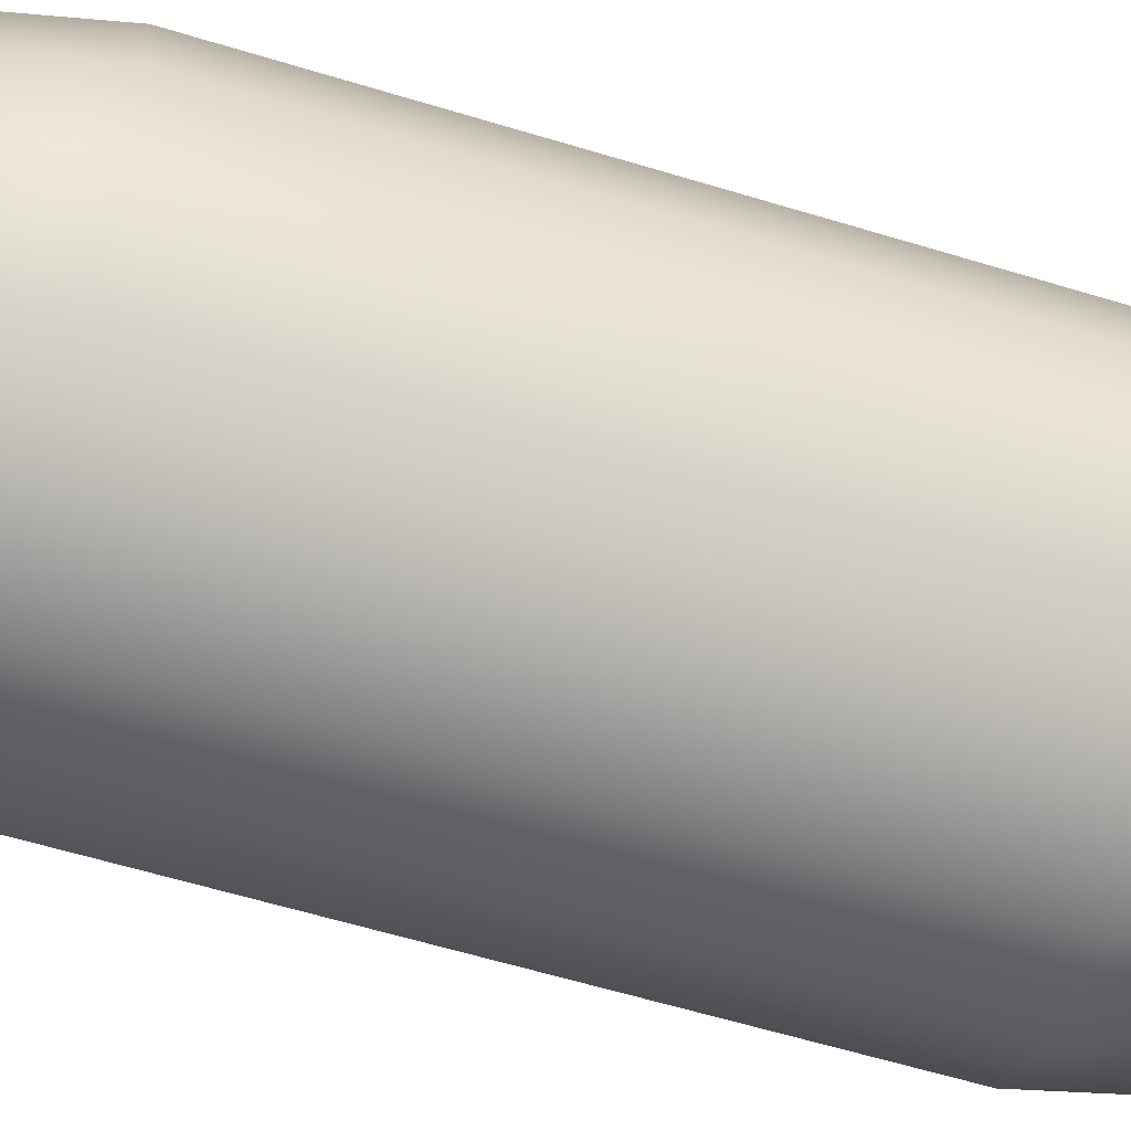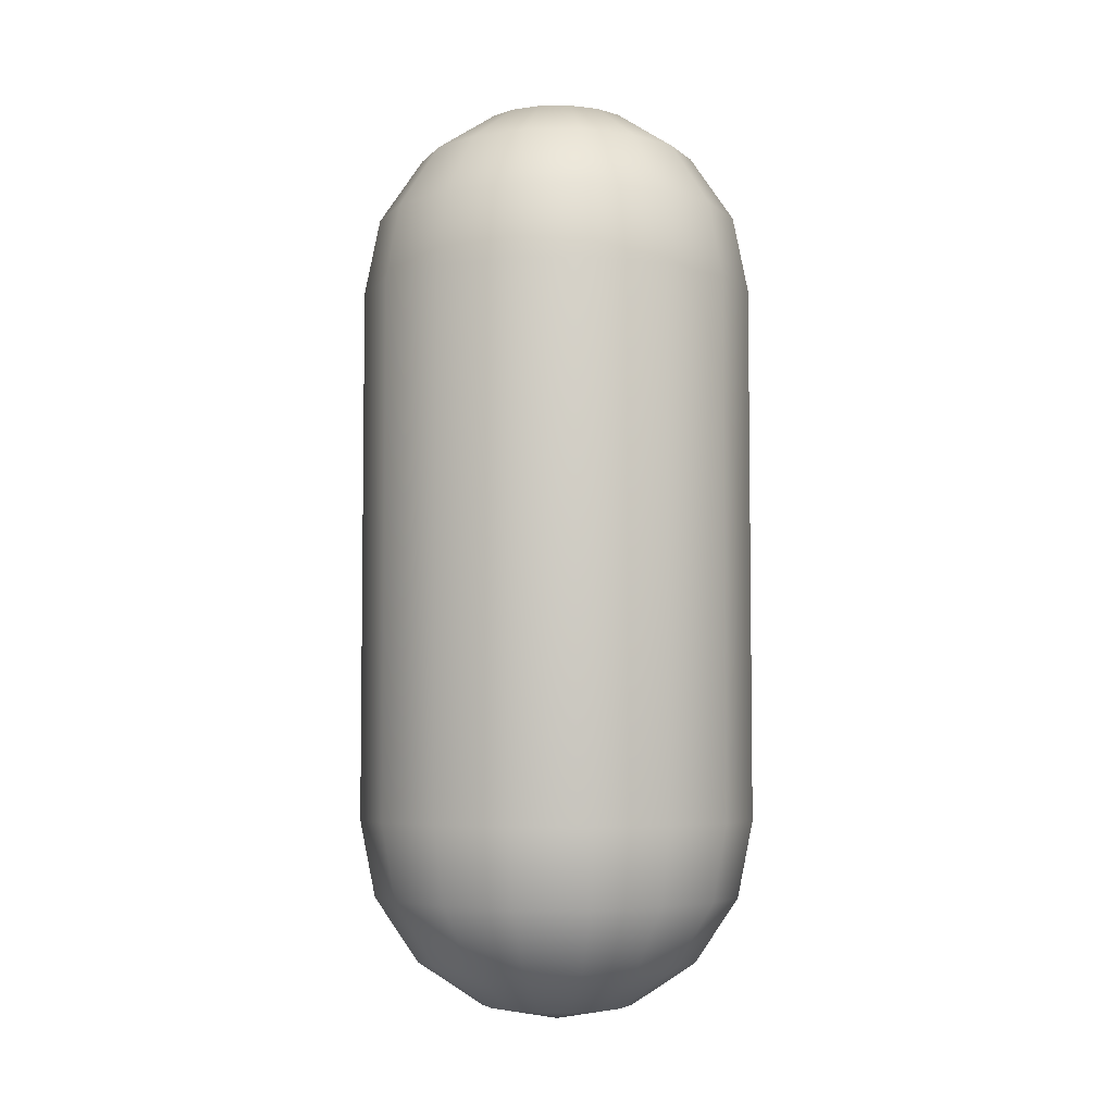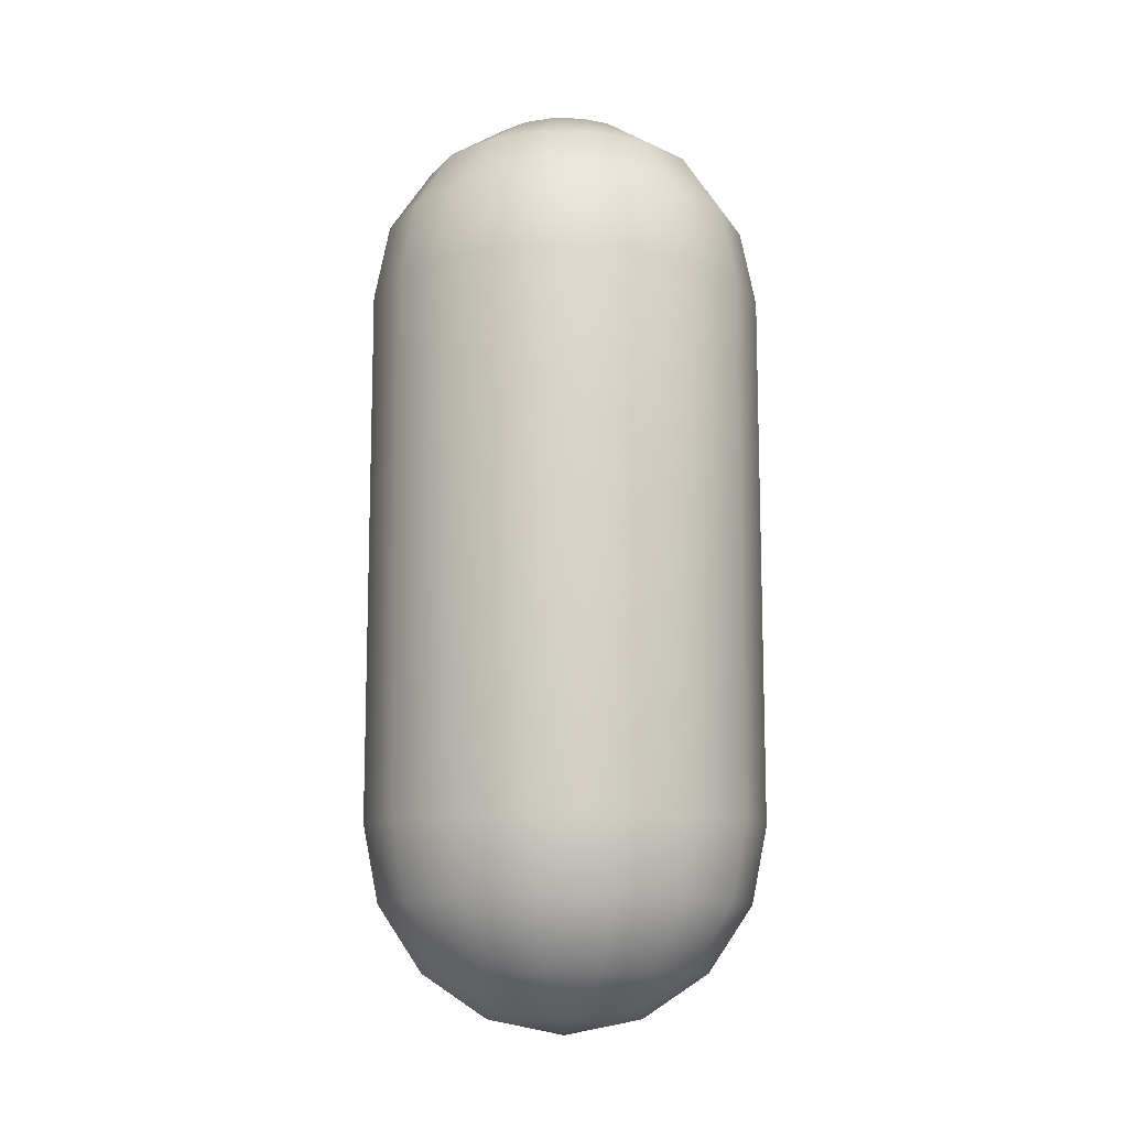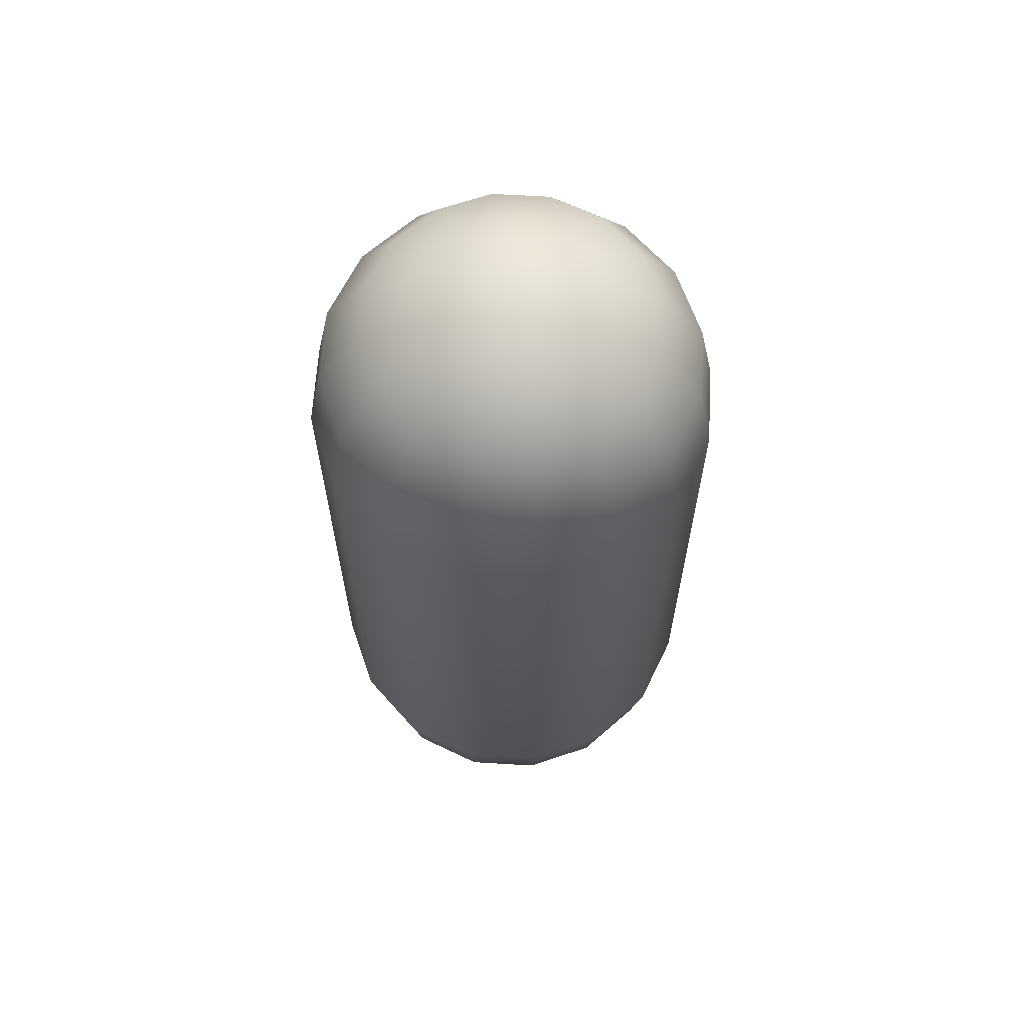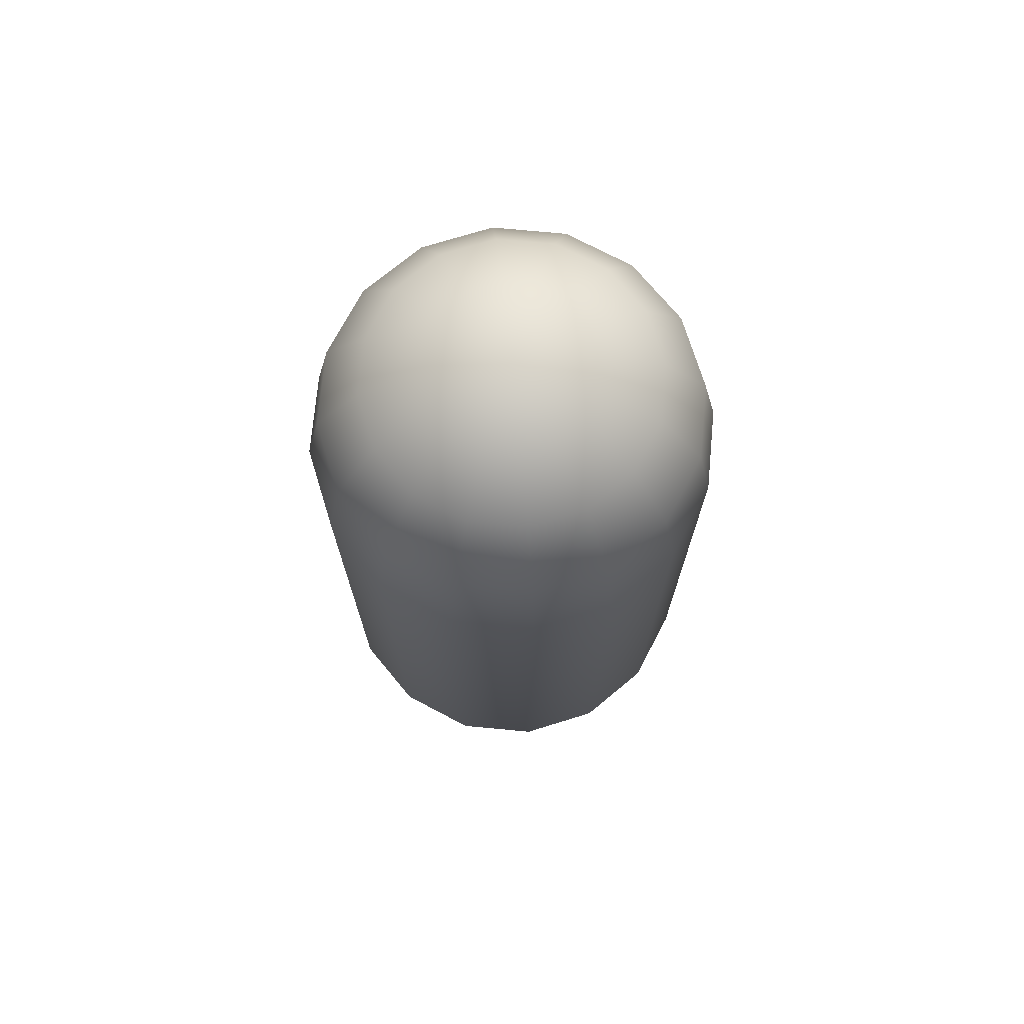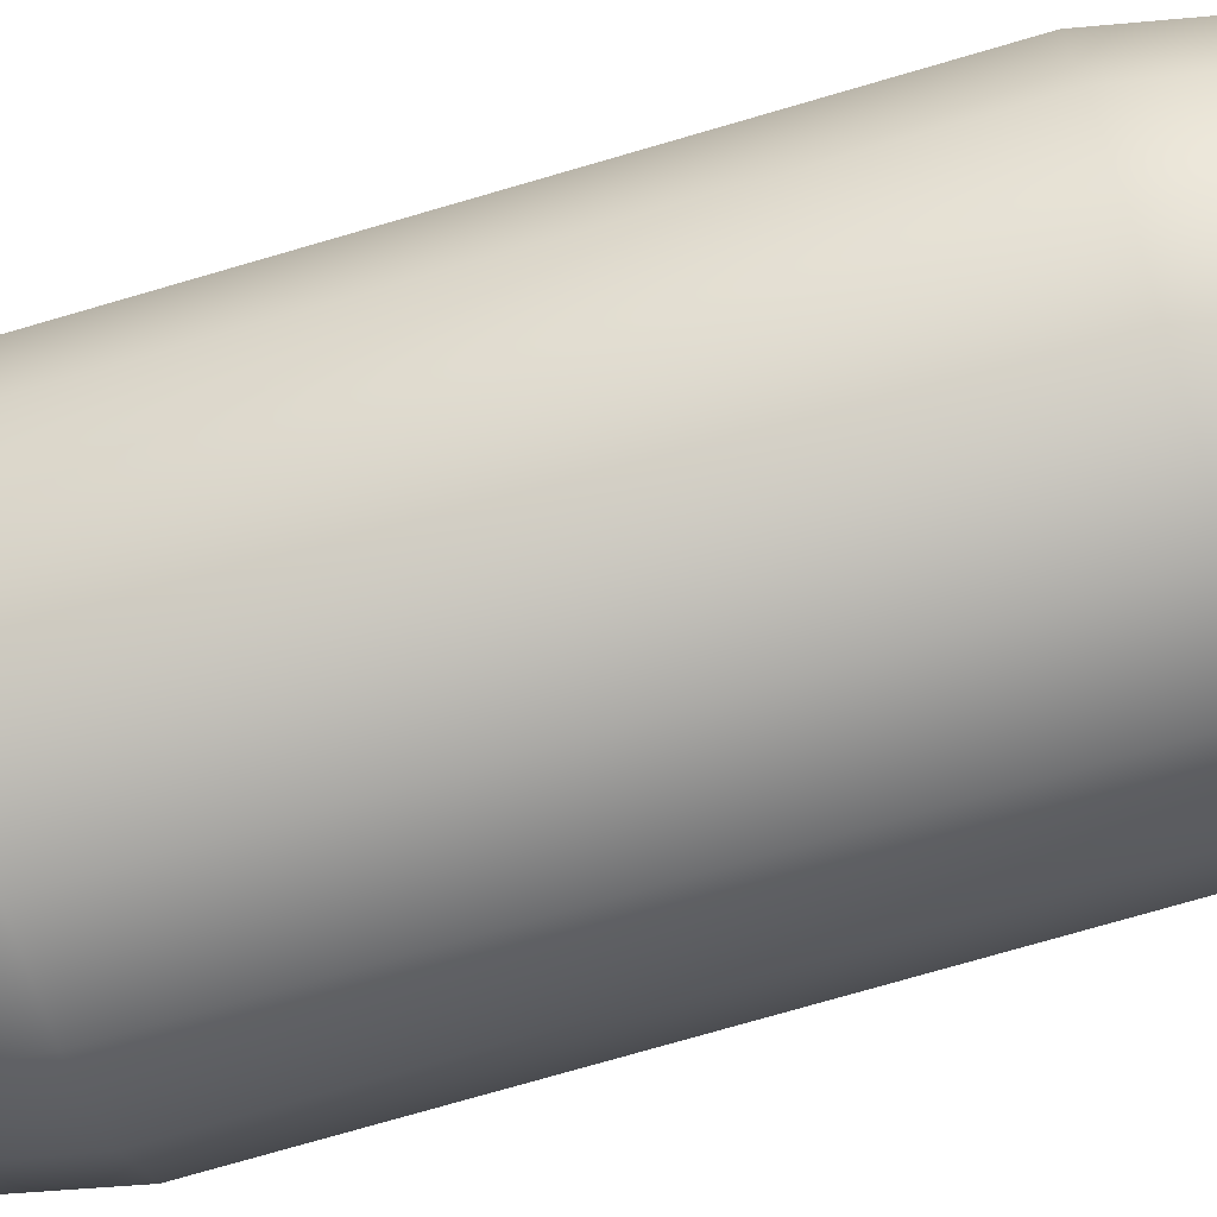
<metadata>
{"format":"obj","ext":"obj","renderer":"f3d","projection":"perspective","resolution":1024,"background":"white","views":[{"elev":-58.7,"azim":-107.6,"up":"+Z"},{"elev":-5.0,"azim":12.9,"up":"+Y"},{"elev":-12.1,"azim":31.0,"up":"+Y"},{"elev":64.1,"azim":-75.3,"up":"+Y"},{"elev":72.8,"azim":129.1,"up":"+Y"},{"elev":-75.4,"azim":-73.8,"up":"+Z"}]}
</metadata>
<code>
o Sphere_Sphere.002
v 0 0.02193 -0.1283
v 0 -0.05325 -0.05316
v 0.05316 0.07509 -0.1283
v 0.04911 0.02193 -0.1186
v 0.03759 -0.02314 -0.09075
v 0.02034 -0.05325 -0.04911
v 0.09823 0.07509 -0.09823
v 0.09075 0.02193 -0.09075
v 0.06946 -0.02314 -0.06946
v 0.03759 -0.05325 -0.03759
v 0.1283 0.07509 -0.05316
v 0.1186 0.02193 -0.04911
v 0.09075 -0.02314 -0.03759
v 0.04911 -0.05325 -0.02034
v 0.1389 0.07509 -0
v 0.1283 0.02193 -0
v 0.09823 -0.02314 -0
v 0.05316 -0.05325 -0
v 0.1283 0.07509 0.05316
v 0.1186 0.02193 0.04911
v 0.09075 -0.02314 0.03759
v 0.04911 -0.05325 0.02034
v 0.09823 0.07509 0.09823
v 0.09075 0.02193 0.09075
v 0.06946 -0.02314 0.06946
v 0.03759 -0.05325 0.03759
v 0.05316 0.07509 0.1283
v 0.04911 0.02193 0.1186
v 0.03759 -0.02314 0.09075
v 0.02034 -0.05325 0.04911
v -0 0.07509 0.1389
v -0 0.02193 0.1283
v -0 -0.02314 0.09823
v -0 -0.05325 0.05316
v -0.05316 0.07509 0.1283
v -0.04911 0.02193 0.1186
v -0.03759 -0.02314 0.09075
v -0.02034 -0.05325 0.04911
v -0.09823 0.07509 0.09823
v -0.09075 0.02193 0.09075
v -0.06946 -0.02314 0.06946
v -0.03759 -0.05325 0.03759
v -0.1283 0.07509 0.05316
v -0.1186 0.02193 0.04911
v -0.09075 -0.02314 0.03759
v -0.04911 -0.05325 0.02034
v -0.1389 0.07509 -0
v -0.1283 0.02193 -0
v -0.09823 -0.02314 -0
v -0.05316 -0.05325 -0
v -0.1283 0.07509 -0.05316
v -0.1186 0.02193 -0.04911
v -0.09075 -0.02314 -0.03759
v -0.04911 -0.05325 -0.02034
v -0.09823 0.07509 -0.09823
v -0.09075 0.02193 -0.09075
v -0.06946 -0.02314 -0.06946
v -0.03759 -0.05325 -0.03759
v -0.05316 0.07509 -0.1283
v -0.04911 0.02193 -0.1186
v -0.03759 -0.02314 -0.09075
v -0.02034 -0.05325 -0.04911
v 0 0.07509 -0.1389
v 0 -0.02314 -0.09823
v 0 -0.06383 -0
v 0 0.545 -0.09823
v 0 0.4999 -0.1283
v 0.02034 0.5751 -0.04911
v 0.03759 0.545 -0.09075
v 0.04911 0.4999 -0.1186
v 0.05316 0.4468 -0.1283
v 0.03759 0.5751 -0.03759
v 0.06946 0.545 -0.06946
v 0.09075 0.4999 -0.09075
v 0.09823 0.4468 -0.09823
v 0.04911 0.5751 -0.02034
v 0.09075 0.545 -0.03759
v 0.1186 0.4999 -0.04911
v 0.1283 0.4468 -0.05316
v 0.05316 0.5751 -0
v 0.09823 0.545 -0
v 0.1283 0.4999 -0
v 0.1389 0.4468 -0
v 0.04911 0.5751 0.02034
v 0.09075 0.545 0.03759
v 0.1186 0.4999 0.04911
v 0.1283 0.4468 0.05316
v 0.03759 0.5751 0.03759
v 0.06946 0.545 0.06946
v 0.09075 0.4999 0.09075
v 0.09823 0.4468 0.09823
v 0.02034 0.5751 0.04911
v 0.03759 0.545 0.09075
v 0.04911 0.4999 0.1186
v 0.05316 0.4468 0.1283
v 0 0.5751 0.05316
v -0 0.545 0.09823
v -0 0.4999 0.1283
v -0 0.4468 0.1389
v -0.02034 0.5751 0.04911
v -0.03759 0.545 0.09075
v -0.04911 0.4999 0.1186
v -0.05316 0.4468 0.1283
v -0.03759 0.5751 0.03759
v -0.06946 0.545 0.06946
v -0.09075 0.4999 0.09075
v -0.09823 0.4468 0.09823
v -0.04911 0.5751 0.02034
v -0.09075 0.545 0.03759
v -0.1186 0.4999 0.04911
v -0.1283 0.4468 0.05316
v -0.05316 0.5751 -0
v -0.09823 0.545 -0
v -0.1283 0.4999 -0
v -0.1389 0.4468 -0
v -0.04911 0.5751 -0.02034
v -0.09075 0.545 -0.03759
v -0.1186 0.4999 -0.04911
v -0.1283 0.4468 -0.05316
v -0.03759 0.5751 -0.03759
v -0.06946 0.545 -0.06946
v -0.09075 0.4999 -0.09075
v -0.09823 0.4468 -0.09823
v -0.02034 0.5751 -0.04911
v -0.03759 0.545 -0.09075
v -0.04911 0.4999 -0.1186
v -0.05316 0.4468 -0.1283
v 0 0.5857 -0
v 0 0.5751 -0.05316
v 0 0.4468 -0.1389
f 2 64 5 6
f 1 63 3 4
f 65 2 6
f 64 1 4 5
f 6 5 9 10
f 4 3 7 8
f 65 6 10
f 5 4 8 9
f 65 10 14
f 9 8 12 13
f 10 9 13 14
f 8 7 11 12
f 13 12 16 17
f 14 13 17 18
f 12 11 15 16
f 65 14 18
f 18 17 21 22
f 16 15 19 20
f 65 18 22
f 17 16 20 21
f 20 19 23 24
f 65 22 26
f 21 20 24 25
f 22 21 25 26
f 65 26 30
f 25 24 28 29
f 26 25 29 30
f 24 23 27 28
f 30 29 33 34
f 28 27 31 32
f 65 30 34
f 29 28 32 33
f 34 33 37 38
f 32 31 35 36
f 65 34 38
f 33 32 36 37
f 65 38 42
f 37 36 40 41
f 38 37 41 42
f 36 35 39 40
f 65 42 46
f 41 40 44 45
f 42 41 45 46
f 40 39 43 44
f 46 45 49 50
f 44 43 47 48
f 65 46 50
f 45 44 48 49
f 50 49 53 54
f 48 47 51 52
f 15 11 79 83
f 51 47 115 119
f 65 50 54
f 49 48 52 53
f 35 31 99 103
f 19 15 83 87
f 55 51 119 123
f 65 54 58
f 53 52 56 57
f 31 27 95 99
f 7 3 71 75
f 54 53 57 58
f 52 51 55 56
f 3 63 130 71
f 57 56 60 61
f 11 7 75 79
f 47 43 111 115
f 58 57 61 62
f 56 55 59 60
f 43 39 107 111
f 27 23 91 95
f 65 58 62
f 62 61 64 2
f 60 59 63 1
f 23 19 87 91
f 59 55 123 127
f 65 62 2
f 61 60 1 64
f 63 59 127 130
f 39 35 103 107
f 130 67 70 71
f 66 129 68 69
f 67 66 69 70
f 129 128 68
f 70 69 73 74
f 68 128 72
f 71 70 74 75
f 69 68 72 73
f 72 128 76
f 75 74 78 79
f 73 72 76 77
f 74 73 77 78
f 79 78 82 83
f 77 76 80 81
f 78 77 81 82
f 76 128 80
f 82 81 85 86
f 80 128 84
f 83 82 86 87
f 81 80 84 85
f 86 85 89 90
f 84 128 88
f 87 86 90 91
f 85 84 88 89
f 91 90 94 95
f 89 88 92 93
f 90 89 93 94
f 88 128 92
f 95 94 98 99
f 93 92 96 97
f 94 93 97 98
f 92 128 96
f 98 97 101 102
f 96 128 100
f 99 98 102 103
f 97 96 100 101
f 102 101 105 106
f 100 128 104
f 103 102 106 107
f 101 100 104 105
f 107 106 110 111
f 105 104 108 109
f 106 105 109 110
f 104 128 108
f 109 108 112 113
f 110 109 113 114
f 108 128 112
f 111 110 114 115
f 114 113 117 118
f 112 128 116
f 115 114 118 119
f 113 112 116 117
f 116 128 120
f 119 118 122 123
f 117 116 120 121
f 118 117 121 122
f 123 122 126 127
f 121 120 124 125
f 122 121 125 126
f 120 128 124
f 126 125 66 67
f 124 128 129
f 127 126 67 130
f 125 124 129 66

</code>
